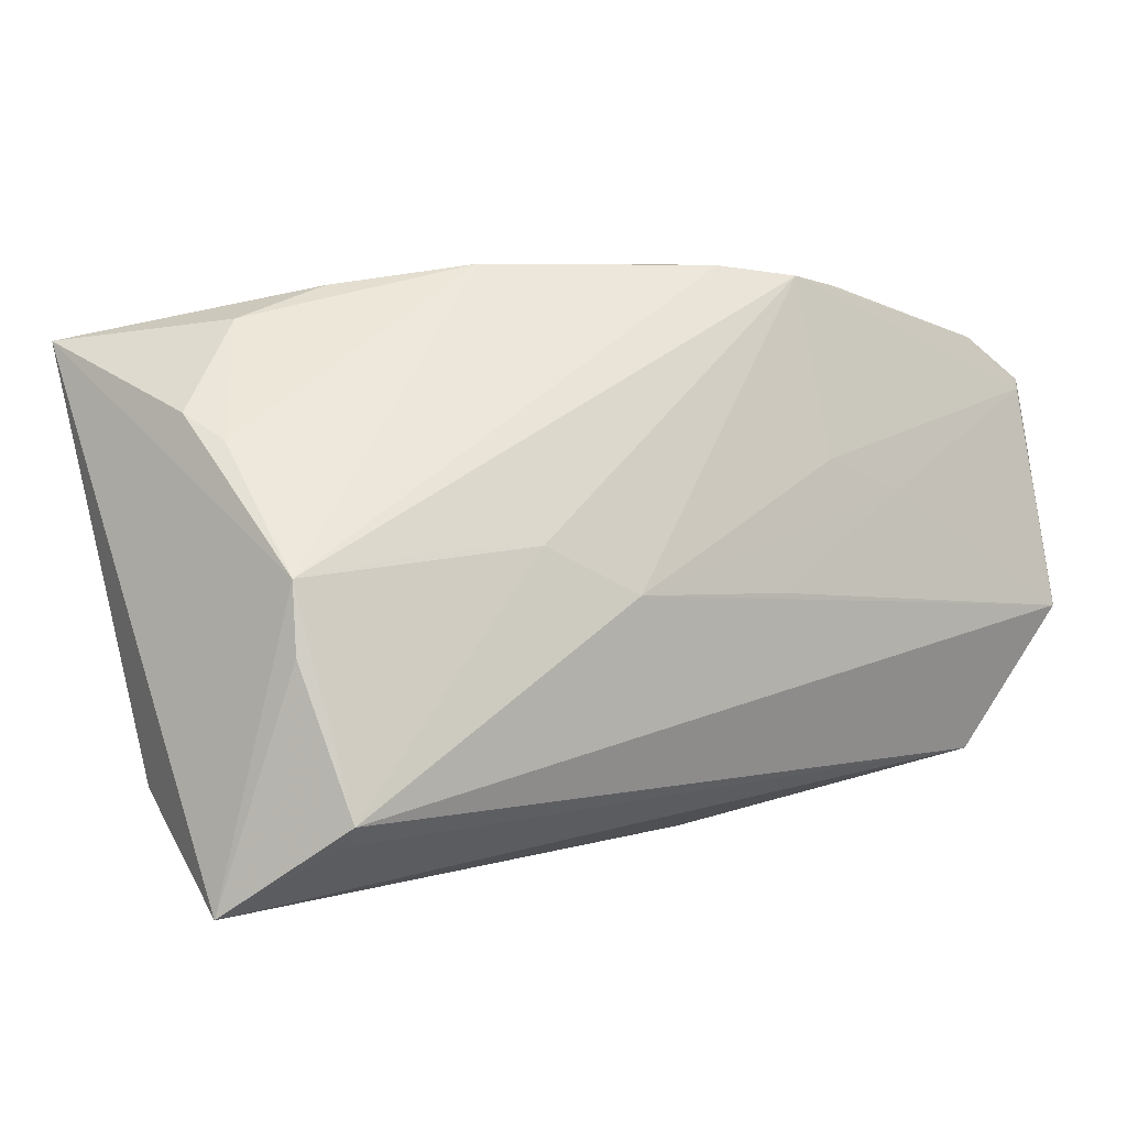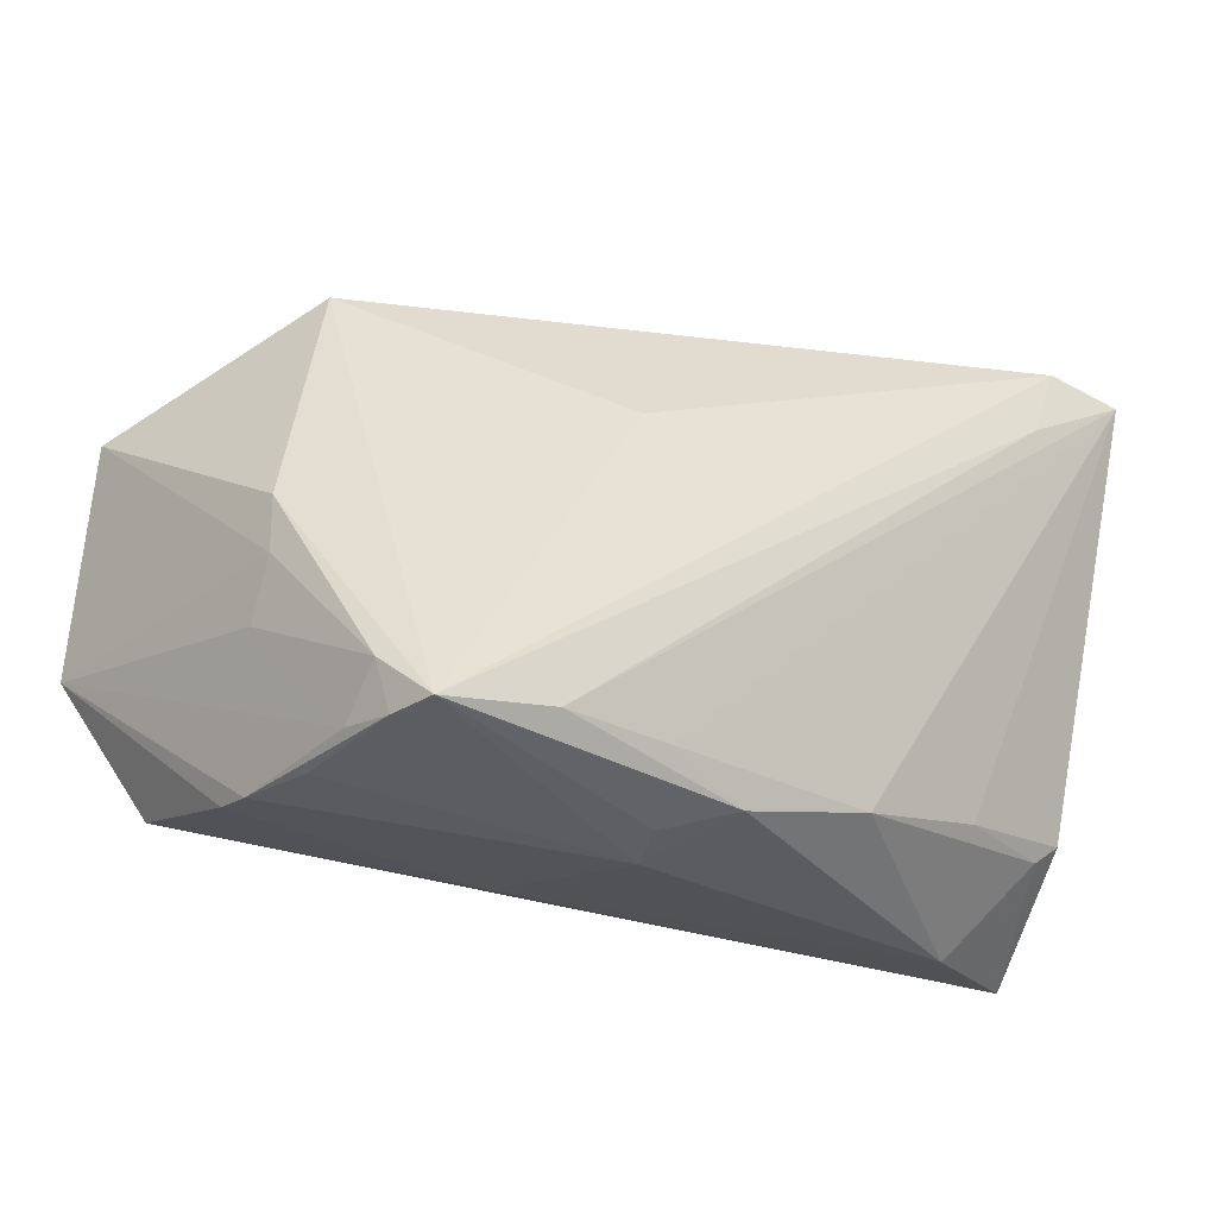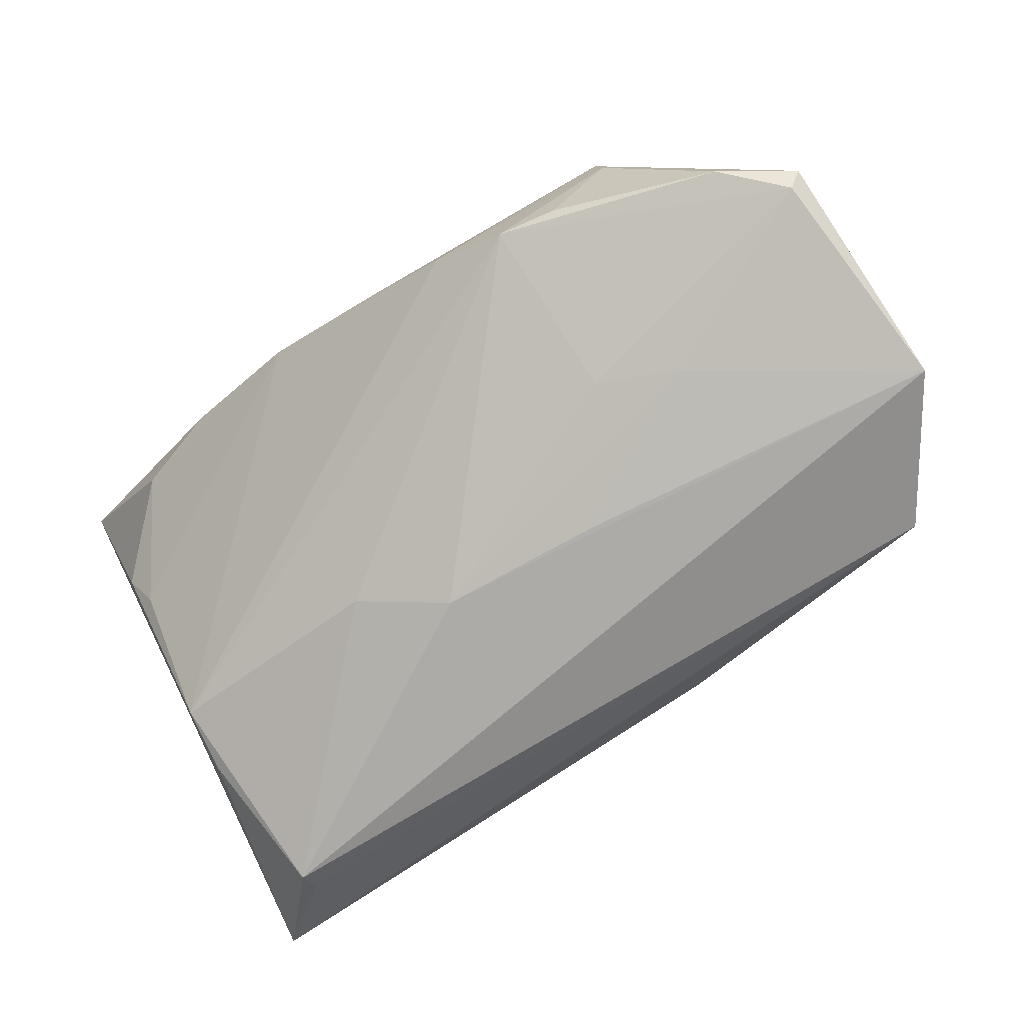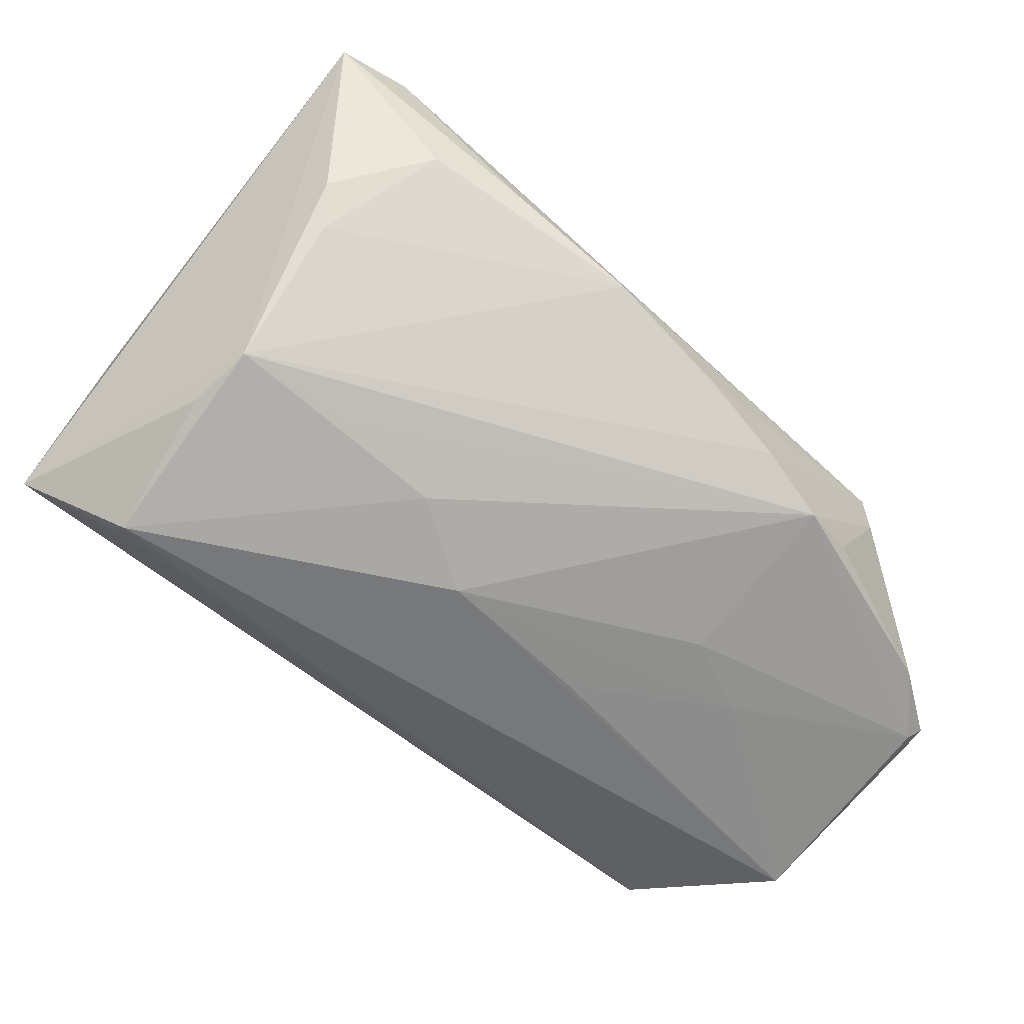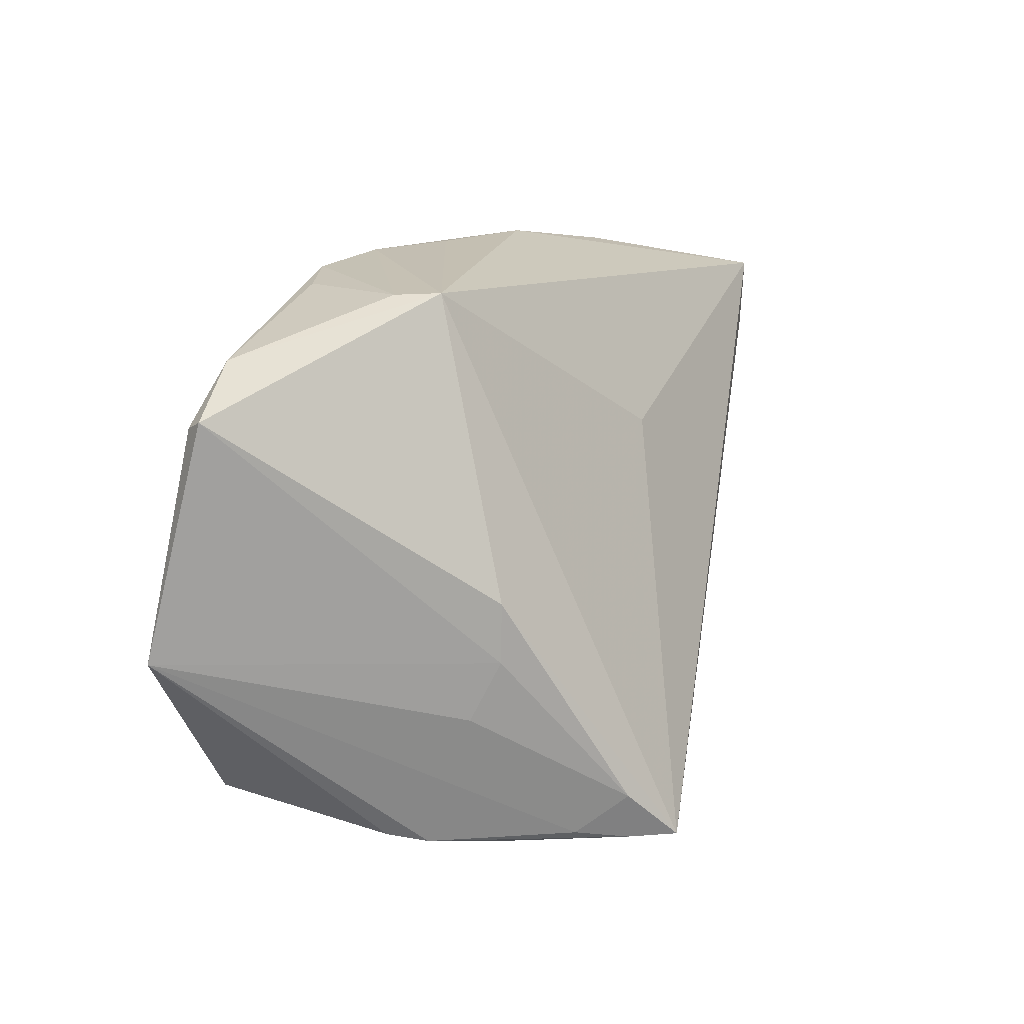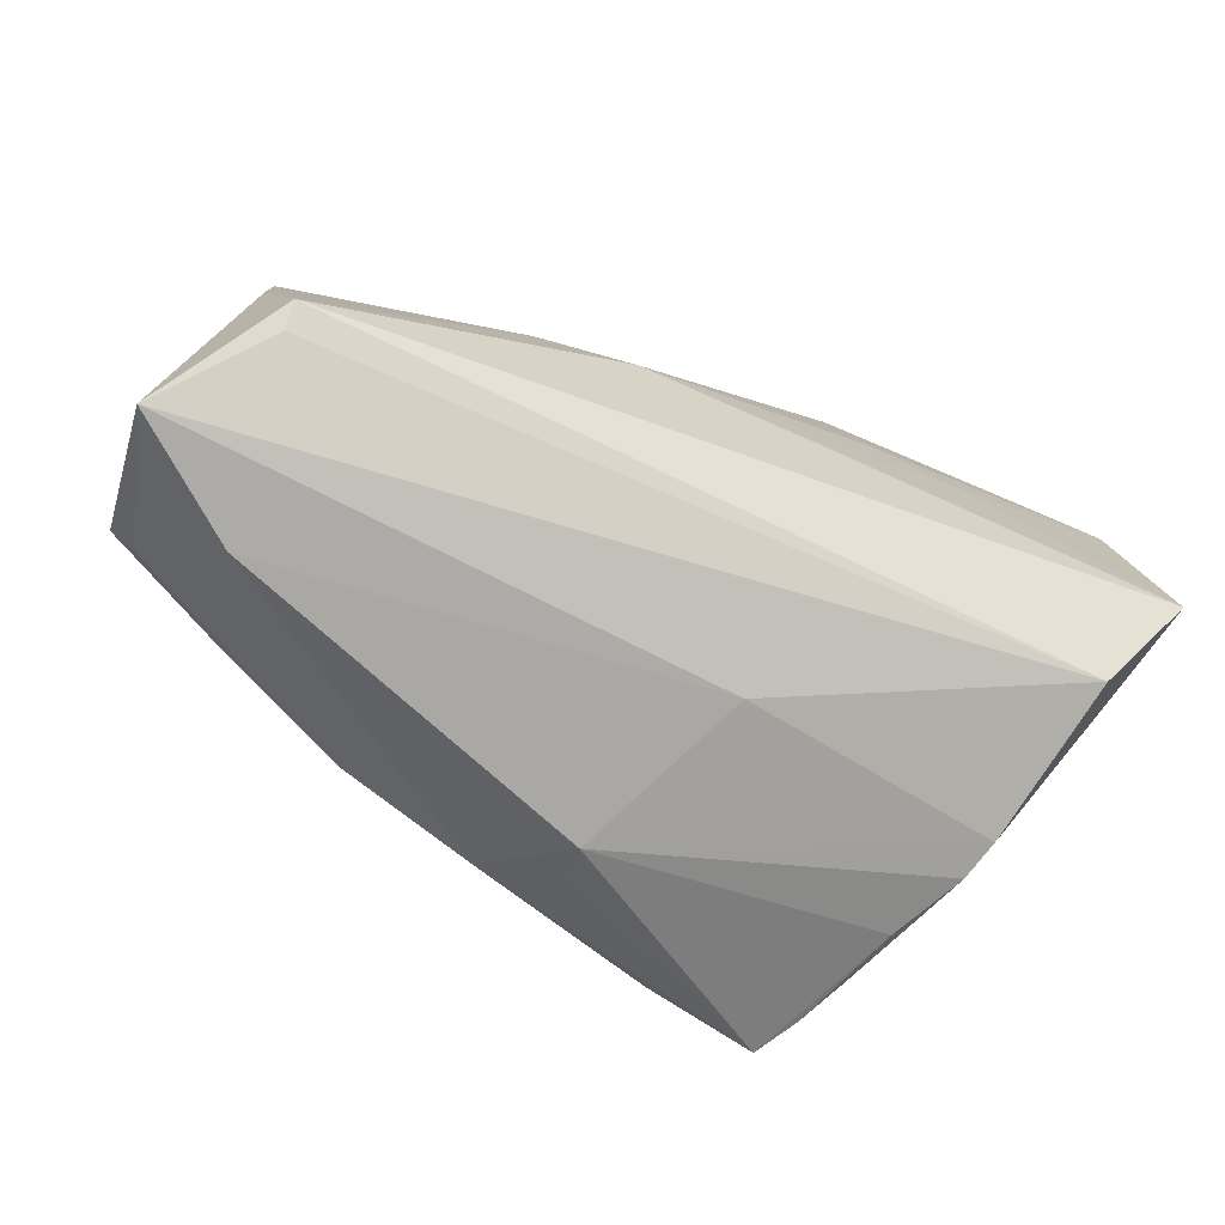
<metadata>
{"format":"obj","ext":"obj","renderer":"f3d","projection":"perspective","resolution":1024,"background":"white","views":[{"elev":7.1,"azim":144.9,"up":"+Y"},{"elev":-31.5,"azim":-21.4,"up":"+Y"},{"elev":-76.4,"azim":-147.5,"up":"+Z"},{"elev":-57.3,"azim":137.1,"up":"+Z"},{"elev":13.6,"azim":-75.5,"up":"+Y"},{"elev":-64.3,"azim":156.7,"up":"+Y"}]}
</metadata>
<code>
v 0.04854 -0.02229 -0.02985
v -0.01201 -0.001452 -0.02982
v -0.04379 -0.008245 0.009926
v 0.04364 0.03194 0.006045
v 0.009805 -3.337e-05 -0.02985
v 0.05937 -0.03375 -0.01738
v 0.05937 0.02912 0.02384
v -0.04813 -0.02579 -0.02512
v -0.04403 -0.0006714 0.0101
v -0.0006242 -0.03684 0.01532
v 0.05778 -0.02264 0.002406
v 0.05356 0.02133 0.0001212
v 0.0463 0.02151 0.02521
v -0.03702 0.03614 0.0006764
v -0.04352 -0.0323 -0.005181
v -0.0499 0.02896 -0.02226
v -0.01606 -0.0314 0.02796
v 0.04832 -0.02508 -0.02723
v 0.05091 0.004077 -0.02088
v -0.03033 -0.03383 0.02985
v -0.0362 -0.03261 0.01773
v -0.02207 0.01431 -0.02673
v 0.03177 0.0359 0.00503
v -0.01041 -0.03394 -0.01121
v -0.04212 -0.03328 -0.0001306
v 0.008423 -0.0345 0.01889
v -0.0377 -0.03405 0.009222
v 0.05445 -0.02532 0.002362
v -0.000539 -0.0385 0.01013
v 0.0351 0.00625 -0.02323
v -0.001386 0.0385 -0.009126
v -0.05918 0.02314 -0.02222
v 0.02119 0.006252 -0.02626
v 0.04223 -0.02565 0.009506
v -0.03779 0.03585 -0.005093
v -0.03265 0.009868 -0.02747
v 0.02537 -0.03015 0.01577
v 0.04943 0.03065 0.02533
v -0.003249 0.01496 0.01928
v -0.03511 -0.02745 0.02436
v -0.05717 0.02203 -0.02436
v -0.04444 -0.01577 0.006135
v -0.02166 0.03702 -0.02002
v 0.04564 -0.03598 -0.006656
v 0.01512 0.03848 -0.003157
v -0.00232 -0.031 0.02398
v -0.03322 -0.03374 0.02401
v -0.01236 0.03832 -0.01577
v -0.05937 -0.006837 -0.02985
v -0.02927 0.03572 -0.01871
v 0.05105 0.01842 -0.005385
v 0.05165 -0.004406 -0.02285
f 9 14 32
f 20 14 9
f 45 14 38
f 32 14 16
f 31 14 45
f 1 52 6
f 24 8 6
f 44 24 6
f 29 24 44
f 26 44 37
f 29 44 26
f 3 9 32
f 39 14 20
f 20 38 39
f 39 38 14
f 7 11 6
f 35 16 14
f 19 1 33
f 52 1 19
f 6 52 19
f 19 7 6
f 6 8 18
f 18 1 6
f 8 1 18
f 40 3 42
f 20 9 40
f 9 3 40
f 37 44 28
f 6 11 28
f 28 44 6
f 20 29 10
f 10 26 20
f 29 26 10
f 45 38 23
f 38 7 23
f 20 26 17
f 13 38 20
f 13 7 38
f 20 17 13
f 13 17 7
f 34 7 37
f 11 7 34
f 37 28 34
f 34 28 11
f 7 19 12
f 43 16 50
f 50 35 43
f 16 35 50
f 32 16 41
f 41 22 36
f 41 16 43
f 43 22 41
f 49 41 36
f 49 1 8
f 32 41 49
f 49 3 32
f 42 3 49
f 45 19 48
f 48 19 43
f 48 31 45
f 14 31 48
f 48 35 14
f 43 35 48
f 33 43 30
f 30 19 33
f 43 19 30
f 8 24 15
f 15 49 8
f 25 49 15
f 15 24 29
f 29 25 15
f 27 29 20
f 27 25 29
f 20 40 47
f 47 27 20
f 25 27 47
f 37 7 46
f 7 17 46
f 46 26 37
f 46 17 26
f 4 23 7
f 7 12 4
f 45 23 4
f 21 49 25
f 21 47 40
f 25 47 21
f 21 40 42
f 42 49 21
f 51 12 19
f 51 4 12
f 51 19 45
f 45 4 51
f 36 22 5
f 1 49 5
f 33 1 5
f 5 22 43
f 5 43 33
f 2 49 36
f 36 5 2
f 2 5 49

</code>
